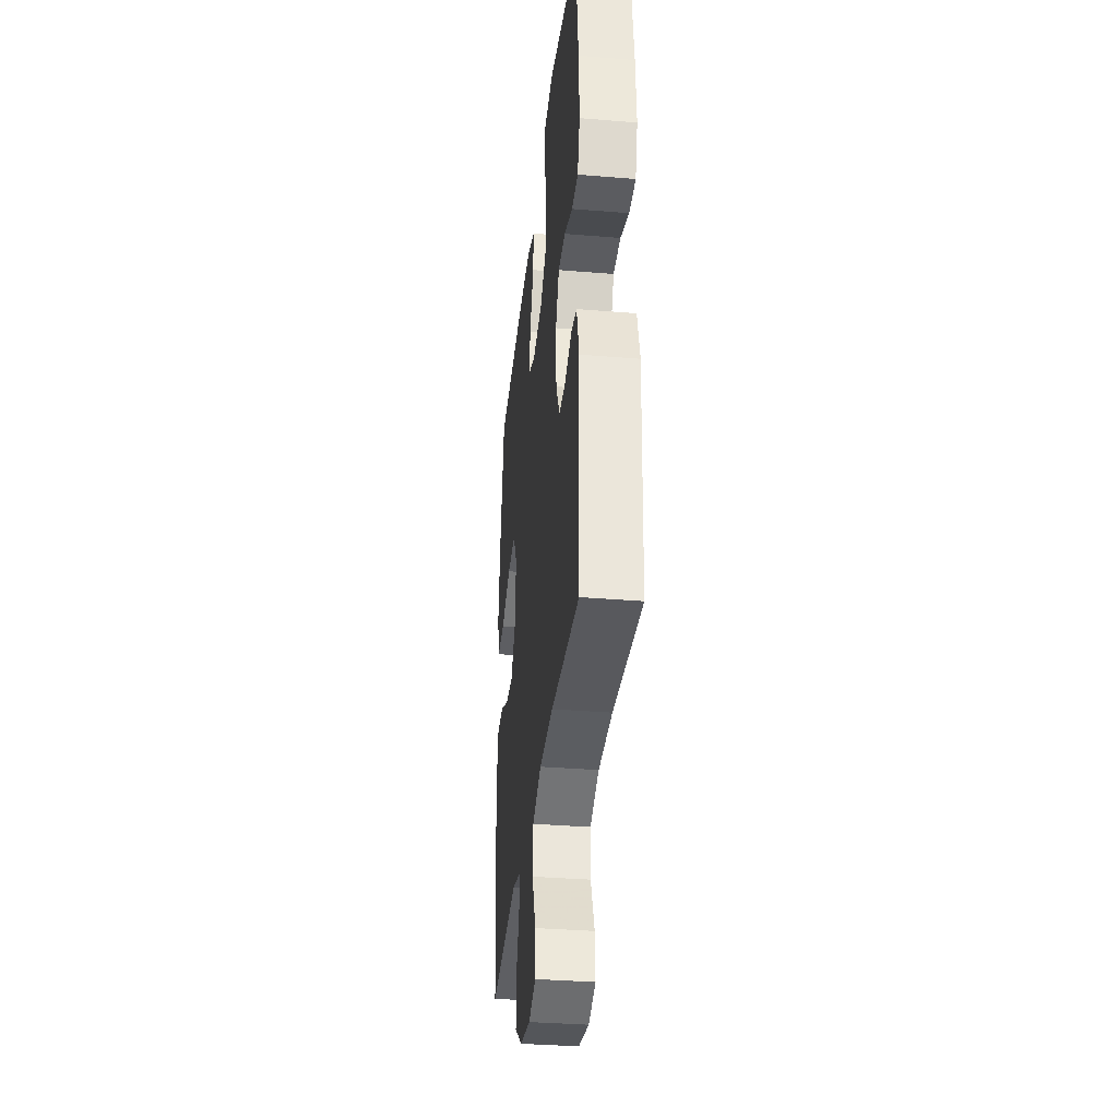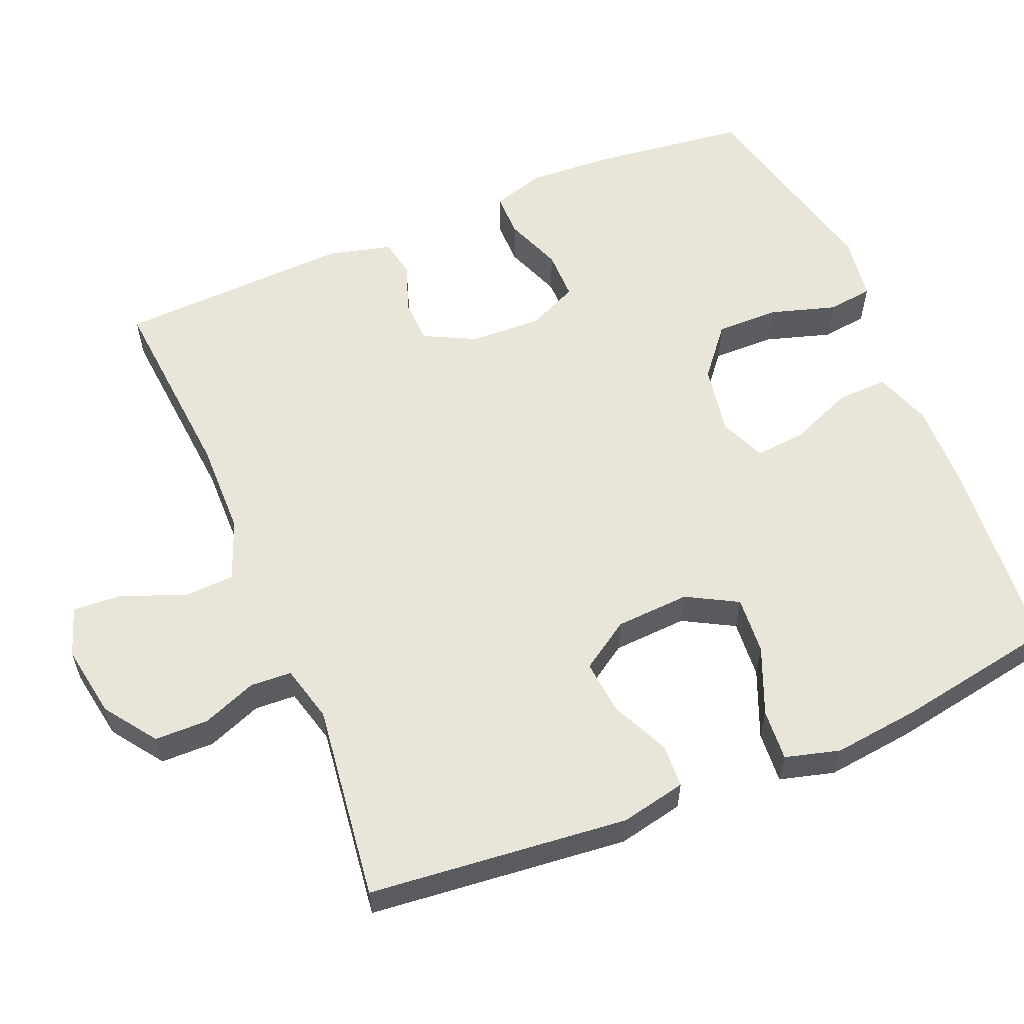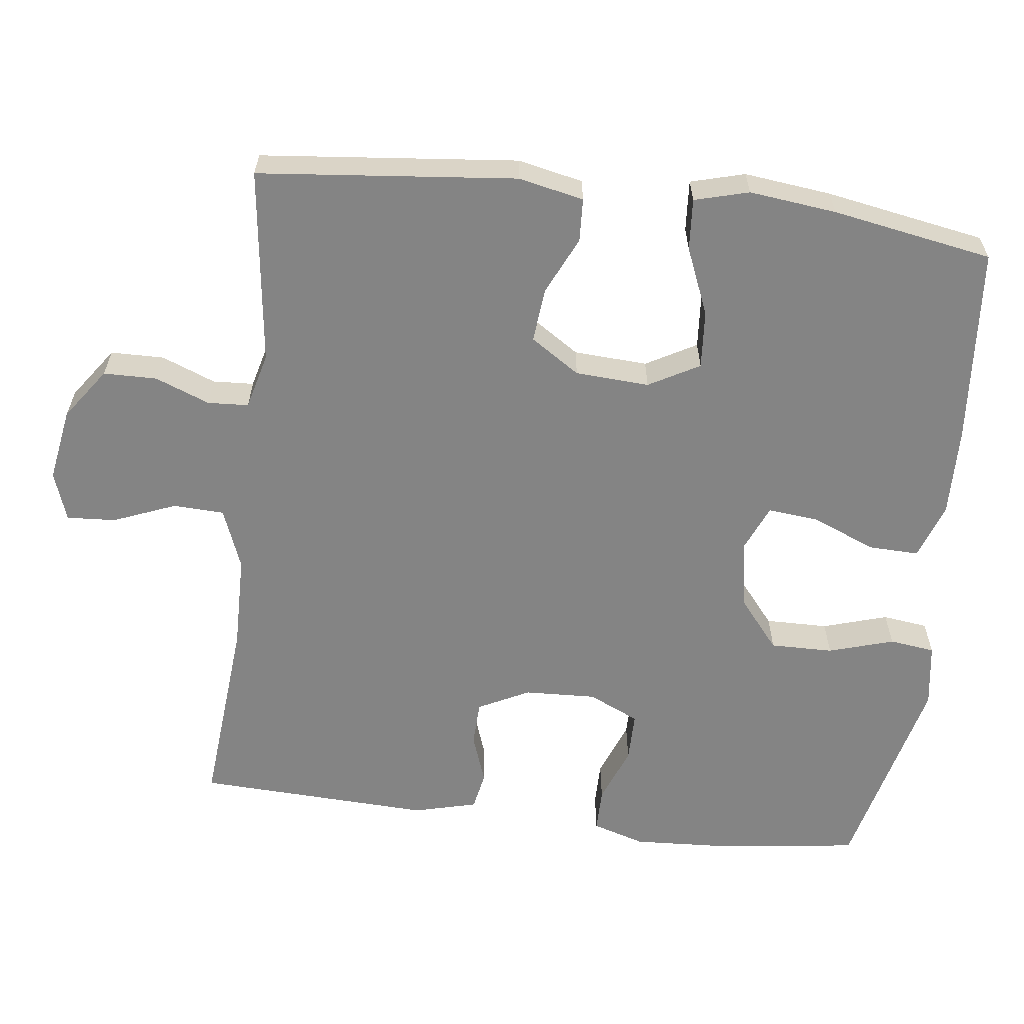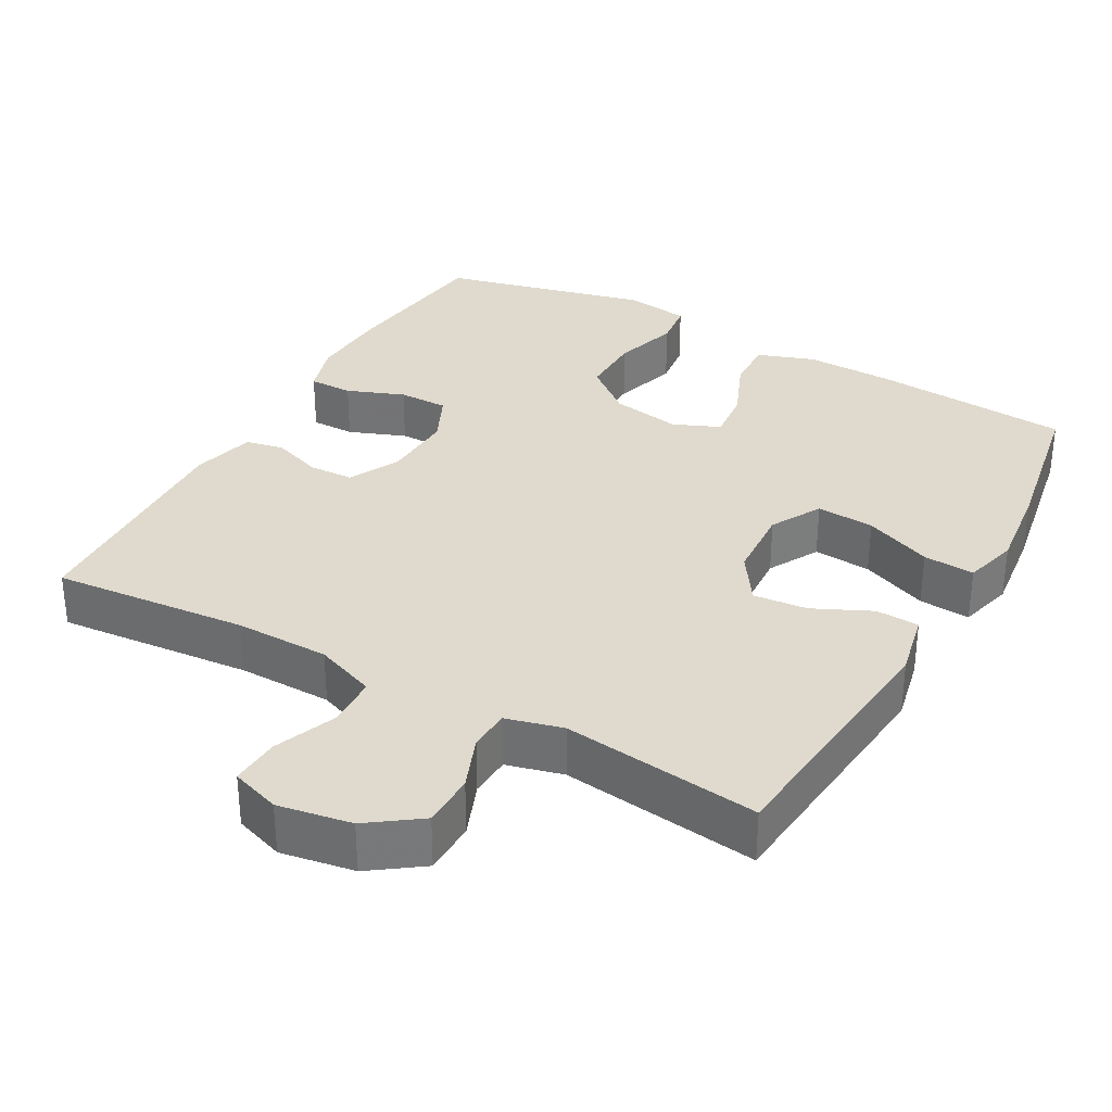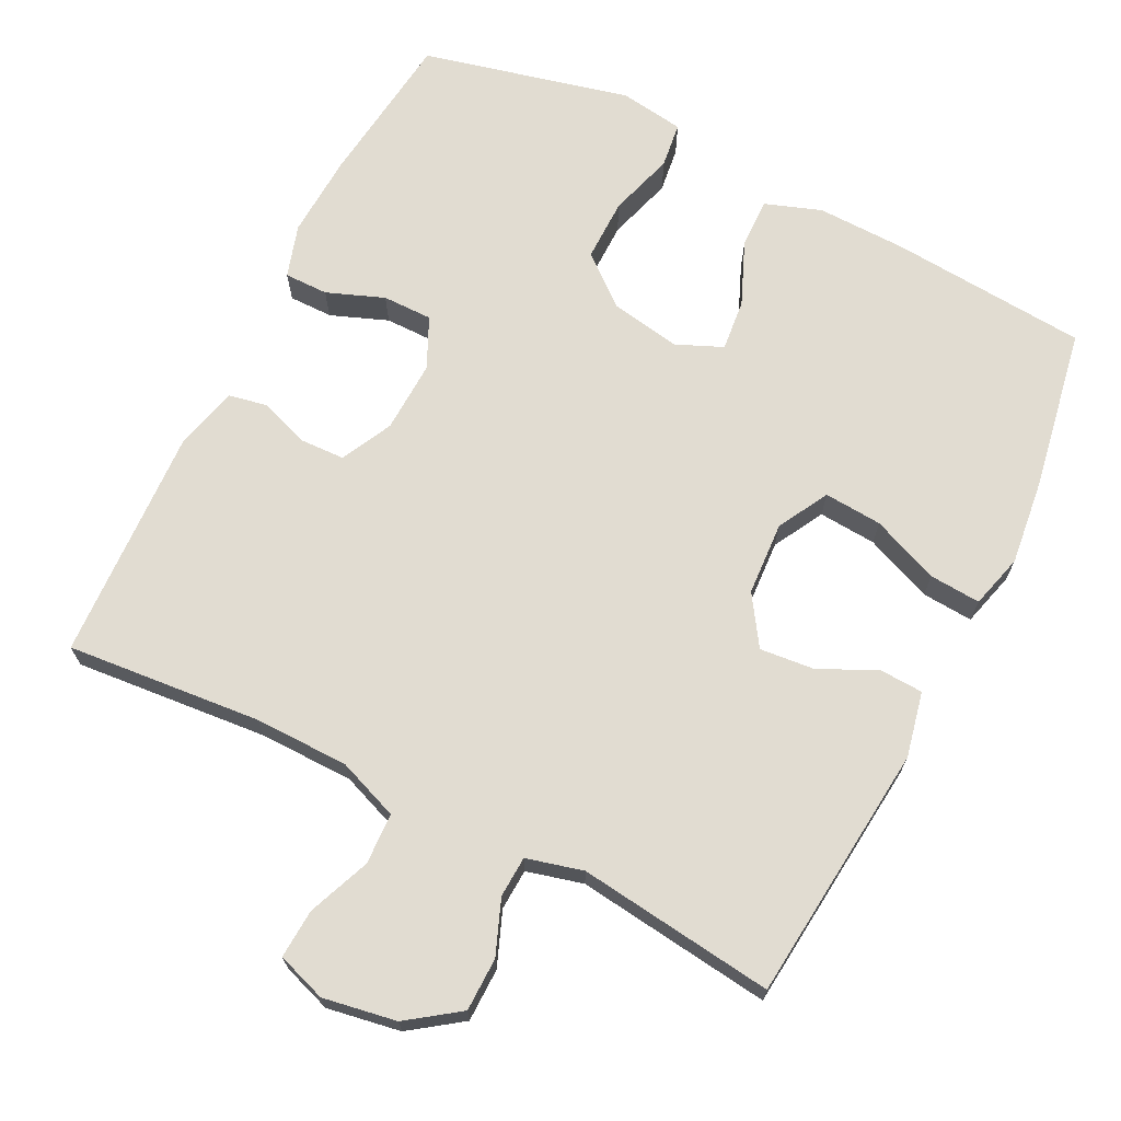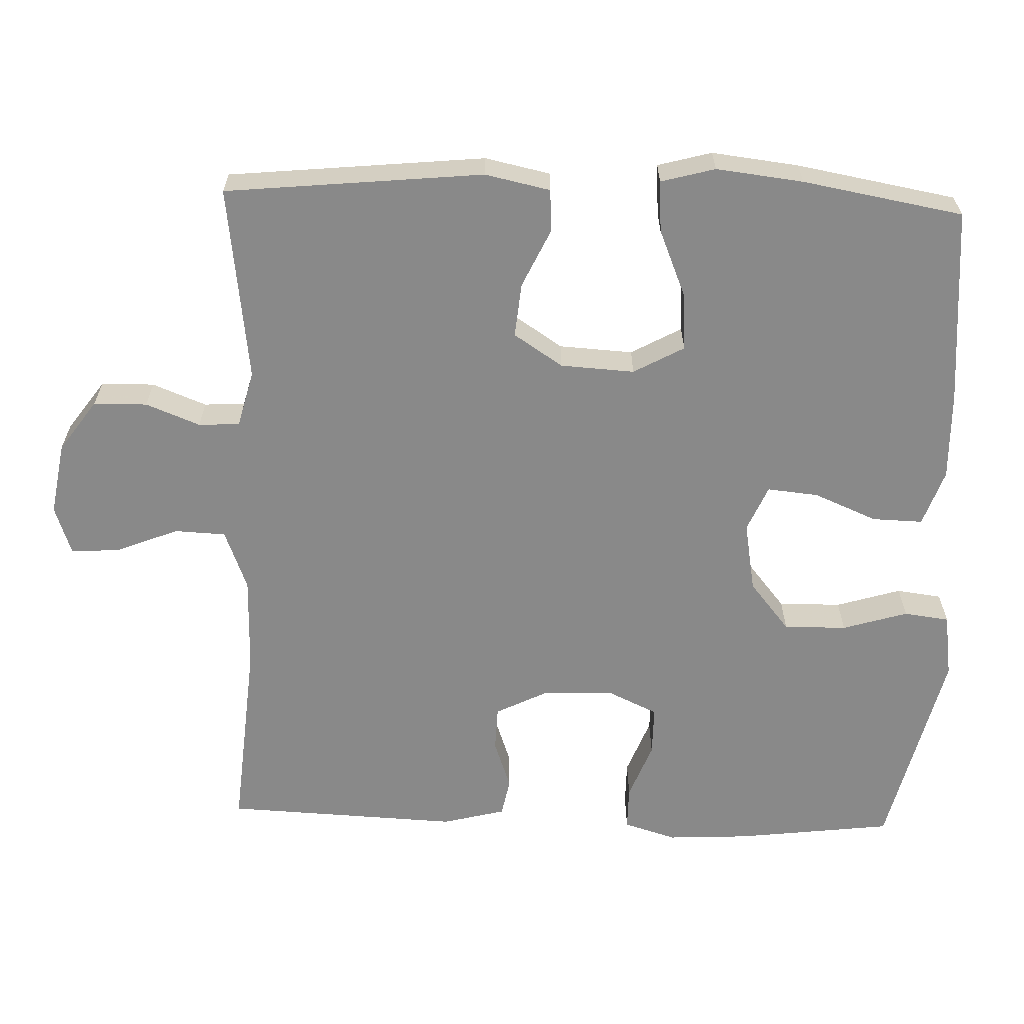
<metadata>
{"format":"obj","ext":"obj","renderer":"f3d","projection":"perspective","resolution":1024,"background":"white","views":[{"elev":-34.9,"azim":83.7,"up":"+Z"},{"elev":58.1,"azim":-112.6,"up":"+Y"},{"elev":-61.3,"azim":-96.9,"up":"+Y"},{"elev":32.8,"azim":-150.9,"up":"+Y"},{"elev":69.2,"azim":-153.4,"up":"+Y"},{"elev":-63.1,"azim":-91.9,"up":"+Y"}]}
</metadata>
<code>
v 0.5 0.07 -0.5
v 0.234 0.07 -0.477
v 0.105 0.07 -0.479
v 0.022 0.07 -0.511
v 0.019 0.07 -0.581
v 0.053 0.07 -0.666
v 0.057 0.07 -0.733
v -0.01 0.07 -0.756
v -0.11 0.07 -0.739
v -0.18 0.07 -0.689
v -0.181 0.07 -0.616
v -0.152 0.07 -0.542
v -0.155 0.07 -0.486
v -0.232 0.07 -0.466
v -0.5 0.07 -0.5
v -0.535 0.07 -0.148
v -0.516 0.07 -0.059
v -0.457 0.07 -0.056
v -0.378 0.07 -0.093
v -0.304 0.07 -0.1
v -0.26 0.07 -0.033
v -0.254 0.07 0.068
v -0.292 0.07 0.137
v -0.371 0.07 0.131
v -0.463 0.07 0.093
v -0.533 0.07 0.088
v -0.553 0.07 0.162
v -0.539 0.07 0.281
v -0.5 0.07 0.5
v -0.23 0.07 0.522
v -0.109 0.07 0.525
v -0.032 0.07 0.498
v -0.034 0.07 0.429
v -0.07 0.07 0.343
v -0.077 0.07 0.273
v -0.014 0.07 0.246
v 0.082 0.07 0.263
v 0.149 0.07 0.318
v 0.148 0.07 0.404
v 0.121 0.07 0.493
v 0.129 0.07 0.555
v 0.217 0.07 0.568
v 0.5 0.07 0.5
v 0.526 0.07 0.287
v 0.532 0.07 0.174
v 0.51 0.07 0.102
v 0.45 0.07 0.102
v 0.372 0.07 0.132
v 0.304 0.07 0.132
v 0.272 0.07 0.063
v 0.276 0.07 -0.035
v 0.311 0.07 -0.105
v 0.372 0.07 -0.107
v 0.44 0.07 -0.083
v 0.492 0.07 -0.093
v 0.514 0.07 -0.179
v 0.5 0 -0.5
v 0.234 0 -0.477
v 0.105 0 -0.479
v 0.022 0 -0.511
v 0.019 0 -0.581
v 0.053 0 -0.666
v 0.057 0 -0.733
v -0.01 0 -0.756
v -0.11 0 -0.739
v -0.18 0 -0.689
v -0.181 0 -0.616
v -0.152 0 -0.542
v -0.155 0 -0.486
v -0.232 0 -0.466
v -0.5 0 -0.5
v -0.535 0 -0.148
v -0.516 0 -0.059
v -0.457 0 -0.056
v -0.378 0 -0.093
v -0.304 0 -0.1
v -0.26 0 -0.033
v -0.254 0 0.068
v -0.292 0 0.137
v -0.371 0 0.131
v -0.463 0 0.093
v -0.533 0 0.088
v -0.553 0 0.162
v -0.539 0 0.281
v -0.5 0 0.5
v -0.23 0 0.522
v -0.109 0 0.525
v -0.032 0 0.498
v -0.034 0 0.429
v -0.07 0 0.343
v -0.077 0 0.273
v -0.014 0 0.246
v 0.082 0 0.263
v 0.149 0 0.318
v 0.148 0 0.404
v 0.121 0 0.493
v 0.129 0 0.555
v 0.217 0 0.568
v 0.5 0 0.5
v 0.526 0 0.287
v 0.532 0 0.174
v 0.51 0 0.102
v 0.45 0 0.102
v 0.372 0 0.132
v 0.304 0 0.132
v 0.272 0 0.063
v 0.276 0 -0.035
v 0.311 0 -0.105
v 0.372 0 -0.107
v 0.44 0 -0.083
v 0.492 0 -0.093
v 0.514 0 -0.179
f 53 54 55 56
f 52 53 56 1
f 51 52 1 2
f 50 51 2 3
f 45 46 47 48
f 45 48 49
f 44 45 49
f 43 44 49
f 42 43 49
f 39 40 41 42
f 38 39 42 49
f 37 38 49 50
f 31 32 33 34
f 31 34 35
f 30 31 35
f 29 30 35
f 28 29 35
f 27 28 35 36
f 24 25 26 27
f 23 24 27 36
f 16 17 18 19
f 14 15 16 19
f 13 14 19 20
f 9 10 11 12
f 9 12 13
f 8 9 13
f 5 6 7 8
f 4 5 8 13
f 22 23 36 37
f 21 22 37 50
f 13 20 21 50
f 3 4 13 50
f 112 111 110 109
f 57 112 109 108
f 58 57 108 107
f 59 58 107 106
f 104 103 102 101
f 105 104 101
f 105 101 100
f 105 100 99
f 105 99 98
f 98 97 96 95
f 105 98 95 94
f 106 105 94 93
f 90 89 88 87
f 91 90 87
f 91 87 86
f 91 86 85
f 91 85 84
f 92 91 84 83
f 83 82 81 80
f 92 83 80 79
f 75 74 73 72
f 75 72 71 70
f 76 75 70 69
f 68 67 66 65
f 69 68 65
f 69 65 64
f 64 63 62 61
f 69 64 61 60
f 93 92 79 78
f 106 93 78 77
f 106 77 76 69
f 106 69 60 59
f 1 57 58 2
f 2 58 59 3
f 3 59 60 4
f 4 60 61 5
f 5 61 62 6
f 6 62 63 7
f 7 63 64 8
f 8 64 65 9
f 9 65 66 10
f 10 66 67 11
f 11 67 68 12
f 12 68 69 13
f 13 69 70 14
f 14 70 71 15
f 15 71 72 16
f 16 72 73 17
f 17 73 74 18
f 18 74 75 19
f 19 75 76 20
f 20 76 77 21
f 21 77 78 22
f 22 78 79 23
f 23 79 80 24
f 24 80 81 25
f 25 81 82 26
f 26 82 83 27
f 27 83 84 28
f 28 84 85 29
f 29 85 86 30
f 30 86 87 31
f 31 87 88 32
f 32 88 89 33
f 33 89 90 34
f 34 90 91 35
f 35 91 92 36
f 36 92 93 37
f 37 93 94 38
f 38 94 95 39
f 39 95 96 40
f 40 96 97 41
f 41 97 98 42
f 42 98 99 43
f 43 99 100 44
f 44 100 101 45
f 45 101 102 46
f 46 102 103 47
f 47 103 104 48
f 48 104 105 49
f 49 105 106 50
f 50 106 107 51
f 51 107 108 52
f 52 108 109 53
f 53 109 110 54
f 54 110 111 55
f 55 111 112 56
f 56 112 57 1

</code>
